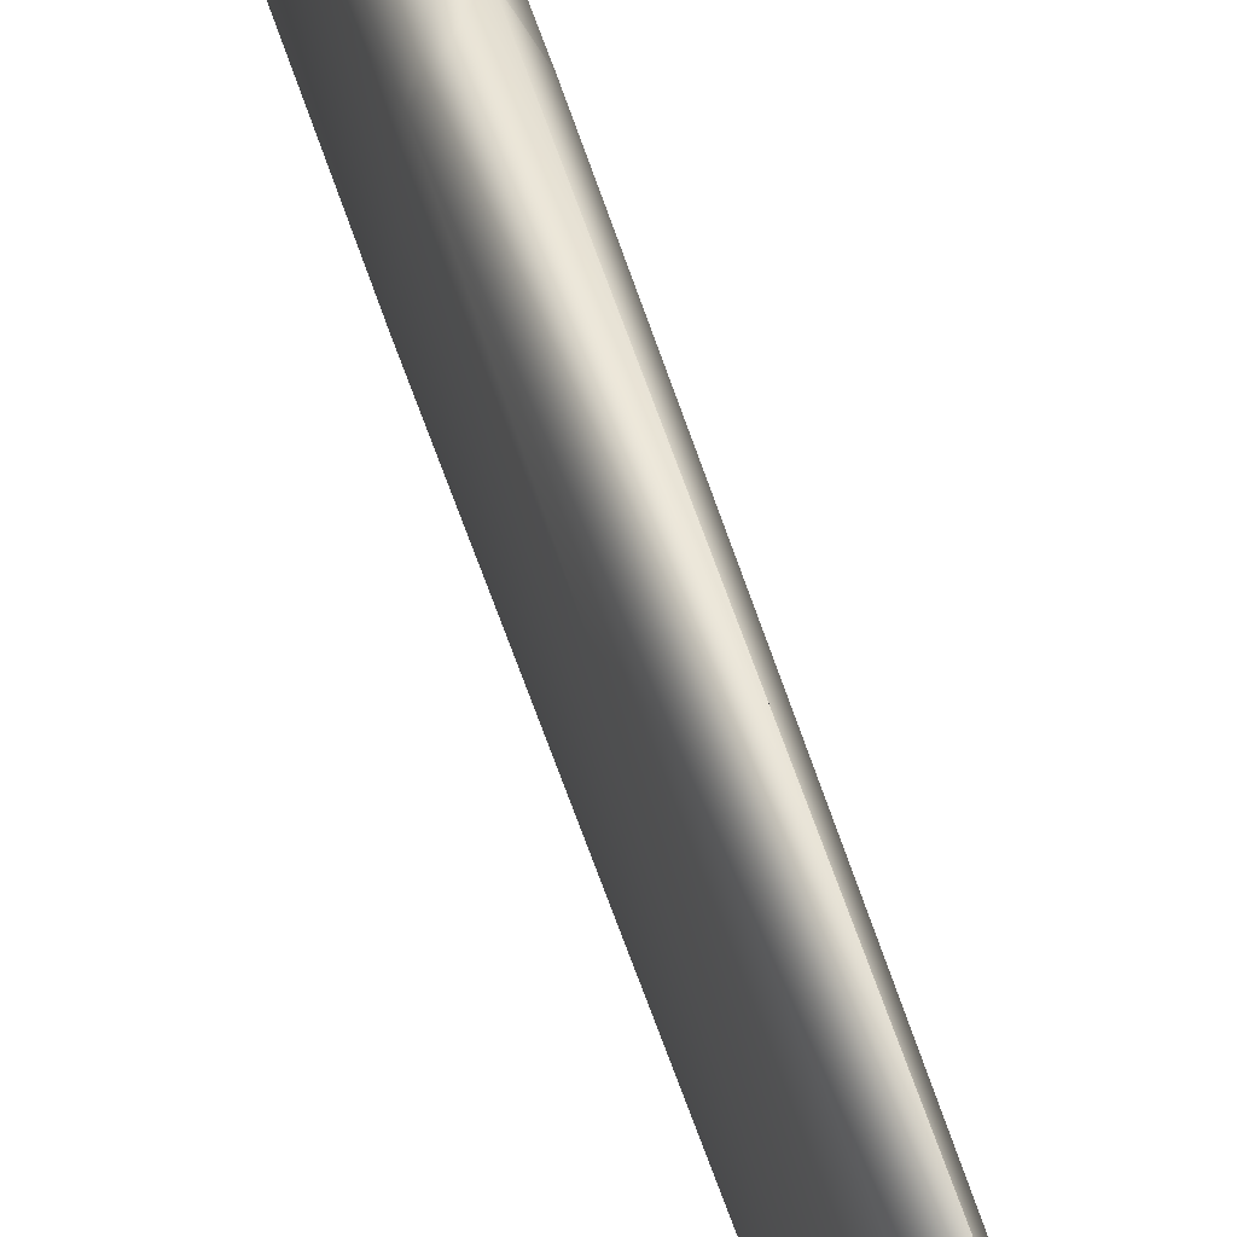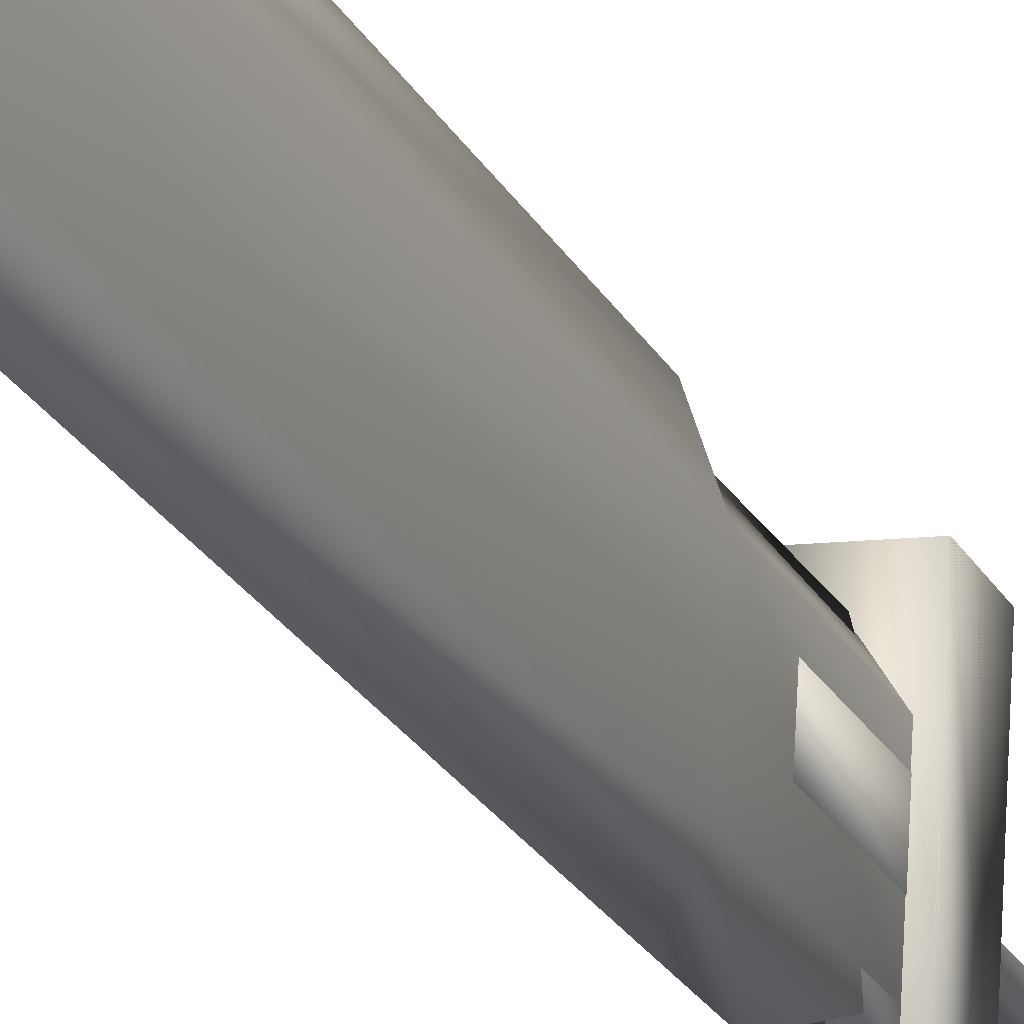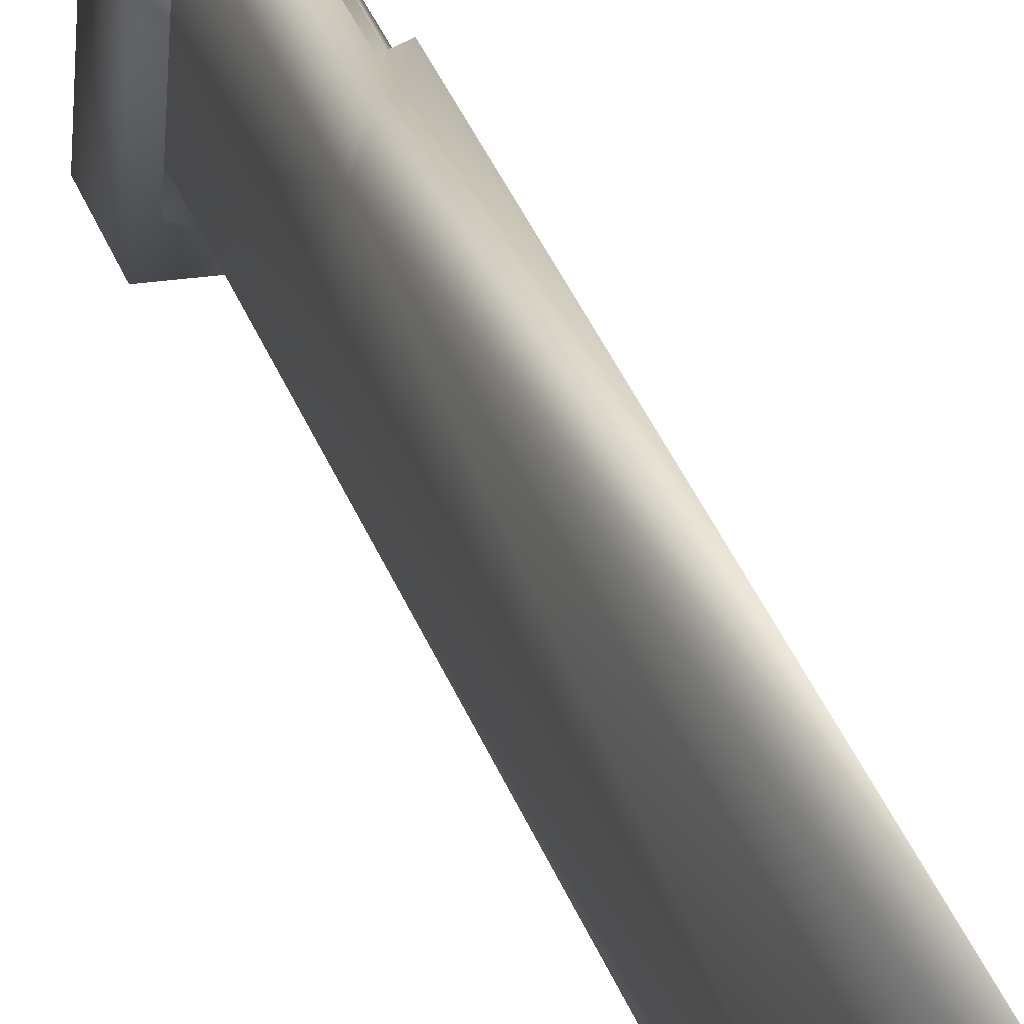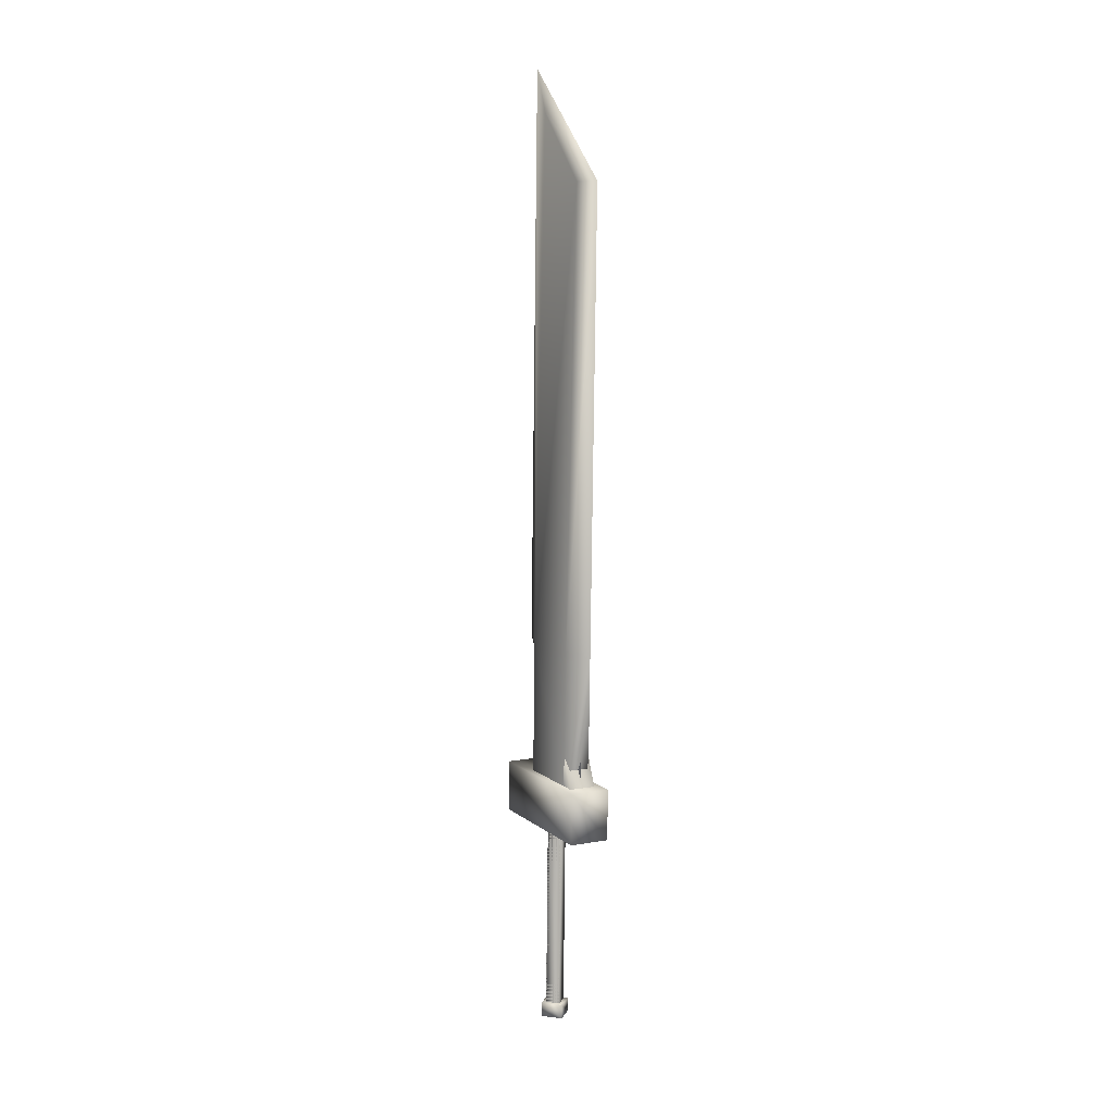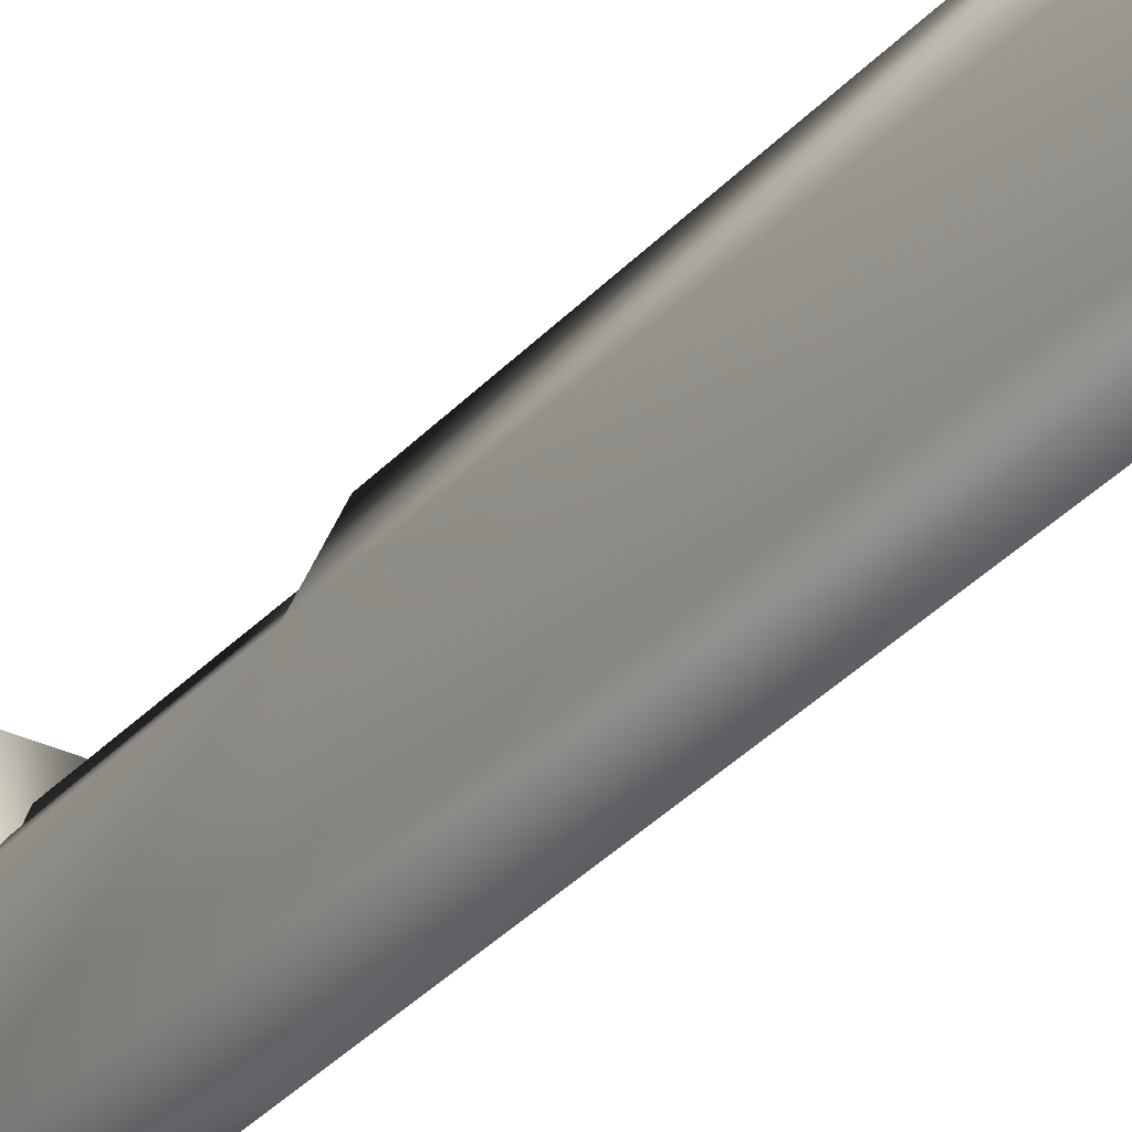
<metadata>
{"format":"obj","ext":"obj","renderer":"f3d","projection":"perspective","resolution":1024,"background":"white","views":[{"elev":58.4,"azim":-17.1,"up":"+Y"},{"elev":-19.9,"azim":19.5,"up":"+Y"},{"elev":31.5,"azim":-16.2,"up":"+Y"},{"elev":9.0,"azim":-30.9,"up":"+Z"},{"elev":-29.0,"azim":-30.5,"up":"+Y"}]}
</metadata>
<code>
o cloudhk2c
v -0.04444 0.01774 -0.09876
v -0.04089 0.01696 0.2232
v -0.0227 0.03316 0.2231
v -0.02625 0.03393 -0.09892
v -0.01005 0.01574 -0.09914
v -0.02625 0.03393 -0.09892
v -0.0227 0.03316 0.2231
v -0.0227 0.03316 0.2231
v -0.006503 0.01497 0.2229
v -0.02824 -0.000453 -0.09898
v -0.02469 -0.001228 0.223
v -0.04089 0.01696 0.2232
v -0.04089 0.01696 0.2232
v -0.04444 0.01774 -0.09876
v -0.02874 -0.009414 -0.099
v -0.001073 0.01523 -0.09924
v -0.02571 0.04289 -0.09891
v -0.05338 0.01825 -0.09866
v -0.02901 -0.009354 -0.1236
v -0.05365 0.01831 -0.1233
v -0.02598 0.04295 -0.1235
v -0.001344 0.01528 -0.1239
v -0.02901 -0.009354 -0.1236
v -0.001344 0.01528 -0.1239
v -0.001073 0.01523 -0.09924
v -0.001073 0.01523 -0.09924
v -0.02874 -0.009414 -0.099
v -0.02901 -0.009354 -0.1236
v -0.02901 -0.009354 -0.1236
v -0.02874 -0.009414 -0.099
v -0.05338 0.01825 -0.09866
v -0.05338 0.01825 -0.09866
v -0.05365 0.01831 -0.1233
v -0.02901 -0.009354 -0.1236
v -0.001344 0.01528 -0.1239
v -0.02598 0.04295 -0.1235
v -0.02571 0.04289 -0.09891
v -0.02571 0.04289 -0.09891
v -0.001073 0.01523 -0.09924
v -0.001344 0.01528 -0.1239
v -0.05365 0.01831 -0.1233
v -0.05338 0.01825 -0.09866
v -0.02571 0.04289 -0.09891
v -0.02571 0.04289 -0.09891
v -0.02598 0.04295 -0.1235
v -0.05365 0.01831 -0.1233
v 0.004239 -0.1047 0.2231
v 0.005214 -0.1049 0.3116
v -0.06437 -0.1008 0.3124
v -0.06535 -0.1006 0.2239
v -0.05162 0.1366 0.2243
v 0.01797 0.1326 0.2235
v 0.004239 -0.1047 0.2231
v 0.004239 -0.1047 0.2231
v -0.06535 -0.1006 0.2239
v -0.06535 -0.1006 0.2239
v -0.06437 -0.1008 0.3124
v -0.05064 0.1364 0.3128
v -0.06535 -0.1006 0.2239
v -0.06437 -0.1008 0.3124
v 0.005214 -0.1049 0.3116
v 0.005214 -0.1049 0.3116
v 0.01894 0.1323 0.3121
v -0.05162 0.1366 0.2243
v -0.05064 0.1364 0.3128
v 0.01894 0.1323 0.3121
v 0.01894 0.1323 0.3121
v 0.01797 0.1326 0.2235
v -0.05162 0.1366 0.2243
v 0.01797 0.1326 0.2235
v 0.01894 0.1323 0.3121
v 0.005214 -0.1049 0.3116
v 0.005214 -0.1049 0.3116
v 0.004239 -0.1047 0.2231
v 0.01797 0.1326 0.2235
v -0.02722 0.0393 0.7463
v -0.005873 0.03807 0.7461
v -0.002521 0.0369 1.29
v -0.01858 0.03784 1.29
v -0.008521 0.0695 1.306
v -0.01431 0.08426 0.7102
v -0.005873 0.03807 0.7461
v -0.002521 0.0369 1.29
v -0.005873 0.03807 0.7461
v -0.03695 0.04063 0.3125
v -0.005706 0.03883 0.3121
v -0.003472 0.03793 0.7461
v -0.02962 0.03944 0.7464
v -0.0138 0.0947 0.7019
v -0.01763 0.1008 0.3271
v -0.005706 0.03883 0.3121
v -0.003472 0.03793 0.7461
v -0.005706 0.03883 0.3121
v -0.02136 -0.01012 1.29
v -0.005295 -0.01103 1.29
v -0.00865 -0.009891 0.746
v -0.00865 -0.009891 0.746
v -0.02999 -0.008655 0.7462
v -0.02136 -0.01012 1.29
v -0.02235 -0.05467 0.7099
v -0.01502 -0.04278 1.306
v -0.02136 -0.01012 1.29
v -0.02136 -0.01012 1.29
v -0.02999 -0.008655 0.7462
v -0.02235 -0.05467 0.7099
v -0.005295 -0.01103 1.29
v -0.01502 -0.04278 1.306
v -0.02235 -0.05467 0.7099
v -0.02235 -0.05467 0.7099
v -0.00865 -0.009891 0.746
v -0.005295 -0.01103 1.29
v -0.0324 -0.008517 0.7463
v -0.006246 -0.01003 0.746
v -0.008482 -0.009131 0.312
v -0.008482 -0.009131 0.312
v -0.03972 -0.007327 0.3124
v -0.0324 -0.008517 0.7463
v -0.02747 -0.06934 0.3268
v -0.02305 -0.06508 0.7016
v -0.0324 -0.008517 0.7463
v -0.0324 -0.008517 0.7463
v -0.03972 -0.007327 0.3124
v -0.02747 -0.06934 0.3268
v -0.006246 -0.01003 0.746
v -0.02305 -0.06508 0.7016
v -0.02747 -0.06934 0.3268
v -0.02747 -0.06934 0.3268
v -0.008482 -0.009131 0.312
v -0.006246 -0.01003 0.746
v -0.02251 -0.008576 0.4567
v -0.01973 0.03938 0.4568
v -0.01655 0.03869 0.7462
v -0.01932 -0.009273 0.7461
v -0.01056 0.03738 1.29
v -0.01334 -0.01058 1.29
v -0.04507 -0.007253 0.457
v 0.00071 -0.009885 0.4565
v 0.003484 0.03804 0.4565
v -0.04232 0.04069 0.4571
v -0.04667 -0.006904 0.3124
v -0.000881 -0.009536 0.3119
v 0.00071 -0.009885 0.4565
v 0.00071 -0.009885 0.4565
v -0.04507 -0.007253 0.457
v -0.04667 -0.006904 0.3124
v -0.04391 0.04104 0.3125
v -0.04667 -0.006904 0.3124
v -0.000881 -0.009536 0.3119
v 0.001893 0.03839 0.312
v 0.003484 0.03804 0.4565
v 0.003484 0.03804 0.4565
v 0.00071 -0.009885 0.4565
v -0.000881 -0.009536 0.3119
v -0.04391 0.04104 0.3125
v 0.003484 0.03804 0.4565
v 0.003484 0.03804 0.4565
v 0.001893 0.03839 0.312
v -0.04391 0.04104 0.3125
v -0.009605 0.03717 1.376
v -0.002521 0.0369 1.29
v -0.009605 0.03717 1.376
v -0.01763 0.1008 0.3271
v -0.005706 0.03883 0.3121
v -0.03695 0.04063 0.3125
v -0.0138 0.0947 0.7019
v -0.01502 -0.04278 1.306
v -0.005295 -0.01103 1.29
v -0.01238 -0.01079 1.376
v -0.02136 -0.01012 1.29
v -0.01502 -0.04278 1.306
v -0.01238 -0.01079 1.376
v -0.005295 -0.01103 1.29
v -0.02136 -0.01012 1.29
v -0.01238 -0.01079 1.376
v -0.02747 -0.06934 0.3268
v -0.03972 -0.007327 0.3124
v -0.008482 -0.009131 0.312
v -0.006246 -0.01003 0.746
v -0.0324 -0.008517 0.7463
v -0.02305 -0.06508 0.7016
v -0.02598 0.04295 -0.1235
v -0.05365 0.01831 -0.1233
v -0.05338 0.01825 -0.09866
v -0.05338 0.01825 -0.09866
v -0.02571 0.04289 -0.09891
v -0.02598 0.04295 -0.1235
v -0.001344 0.01528 -0.1239
v -0.001073 0.01523 -0.09924
v -0.02874 -0.009414 -0.099
v -0.02874 -0.009414 -0.099
v -0.02901 -0.009354 -0.1236
v -0.001344 0.01528 -0.1239
v -0.001344 0.01528 -0.1239
v -0.02598 0.04295 -0.1235
v -0.02571 0.04289 -0.09891
v -0.02571 0.04289 -0.09891
v -0.001073 0.01523 -0.09924
v -0.001344 0.01528 -0.1239
v -0.001344 0.01528 -0.1239
v -0.02901 -0.009354 -0.1236
v -0.05365 0.01831 -0.1233
v -0.05365 0.01831 -0.1233
v -0.02598 0.04295 -0.1235
v -0.001344 0.01528 -0.1239
v -0.01663 -0.09971 1.323
v -0.02787 -0.05421 1.324
v -0.04658 -0.05134 0.5422
v -0.02634 -0.09734 0.5418
v -0.01813 0.09531 0.3123
v -0.04287 0.06415 0.3125
v -0.03994 0.06342 0.5425
v -0.01567 0.0947 0.5059
v -0.001707 0.1166 1.517
v -0.01376 0.1195 0.5423
v -0.01977 0.06009 1.441
v -0.02901 -0.009354 -0.1236
v -0.02874 -0.009414 -0.099
v -0.05338 0.01825 -0.09866
v -0.05338 0.01825 -0.09866
v -0.05365 0.01831 -0.1233
v -0.02901 -0.009354 -0.1236
v -0.06535 -0.1006 0.2239
v -0.06437 -0.1008 0.3124
v -0.05064 0.1364 0.3128
v -0.05064 0.1364 0.3128
v -0.05162 0.1366 0.2243
v -0.06535 -0.1006 0.2239
v 0.01797 0.1326 0.2235
v -0.05162 0.1366 0.2243
v -0.05064 0.1364 0.3128
v -0.05064 0.1364 0.3128
v 0.01894 0.1323 0.3121
v 0.01797 0.1326 0.2235
v -0.05338 0.01825 -0.09866
v -0.02874 -0.009414 -0.099
v -0.001073 0.01523 -0.09924
v -0.001073 0.01523 -0.09924
v -0.02571 0.04289 -0.09891
v -0.05338 0.01825 -0.09866
v 0.004239 -0.1047 0.2231
v 0.005214 -0.1049 0.3116
v 0.004239 -0.1047 0.2231
v 0.004239 -0.1047 0.2231
v 0.01797 0.1326 0.2235
v 0.01894 0.1323 0.3121
v 0.01894 0.1323 0.3121
v 0.005214 -0.1049 0.3116
v 0.004239 -0.1047 0.2231
v 0.004239 -0.1047 0.2231
v -0.06535 -0.1006 0.2239
v -0.05162 0.1366 0.2243
v -0.05162 0.1366 0.2243
v 0.01797 0.1326 0.2235
v 0.004239 -0.1047 0.2231
v 0.005214 -0.1049 0.3116
v 0.01894 0.1323 0.3121
v -0.05064 0.1364 0.3128
v -0.05064 0.1364 0.3128
v -0.06437 -0.1008 0.3124
v 0.005214 -0.1049 0.3116
v -0.000856 -0.05399 0.5416
v -0.000856 -0.05399 0.5416
v -0.000204 -0.05582 1.323
v 0.007943 0.05849 1.44
v 0.005786 0.06077 0.5419
v 0.007943 0.05849 1.44
v 0.005786 0.06077 0.5419
v 0.005786 0.06077 0.5419
v 0.002856 0.06151 0.3119
v -0.003788 -0.05329 0.3116
v 0.002856 0.06151 0.3119
v 0.005786 0.06077 0.5419
v 0.005786 0.06077 0.5419
v -0.000856 -0.05399 0.5416
v -0.0227 0.03316 0.2231
v -0.02625 0.03393 -0.09892
v -0.0227 0.03316 0.2231
v -0.02469 -0.001228 0.223
v -0.02824 -0.000453 -0.09898
v -0.02824 -0.000453 -0.09898
v -0.04089 0.01696 0.2232
v -0.0227 0.03316 0.2231
v -0.02625 0.03393 -0.09892
v -0.02625 0.03393 -0.09892
v -0.04444 0.01774 -0.09876
v -0.04089 0.01696 0.2232
v -0.02469 -0.001228 0.223
v -0.04089 0.01696 0.2232
v -0.04444 0.01774 -0.09876
v -0.04444 0.01774 -0.09876
v -0.02824 -0.000453 -0.09898
v -0.02469 -0.001228 0.223
v -0.04952 -0.05064 0.3122
v -0.04952 -0.05064 0.3122
v -0.04952 -0.05064 0.3122
v -0.02769 -0.09692 0.4317
v -0.04952 -0.05064 0.3122
v -0.000856 -0.05399 0.5416
v -0.000856 -0.05399 0.5416
v -0.000204 -0.05582 1.323
v -0.000856 -0.05399 0.5416
v 0.005786 0.06077 0.5419
v 0.005786 0.06077 0.5419
v 0.007943 0.05849 1.44
v -0.000204 -0.05582 1.323
v -0.005205 -0.07748 0.3116
v -0.003124 -0.05347 0.3641
v -0.04884 -0.05081 0.3648
v -0.0509 -0.07483 0.3122
v 0.007943 0.05849 1.44
v -0.01663 -0.09971 1.323
v -0.000204 -0.05582 1.323
v -0.01977 0.06009 1.441
v -0.02787 -0.05421 1.324
v -0.01663 -0.09971 1.323
v -0.01977 0.06009 1.441
v -0.01663 -0.09971 1.323
v -0.001707 0.1166 1.517
v -0.01663 -0.09971 1.323
v 0.007943 0.05849 1.44
v -0.001707 0.1166 1.517
v -0.04952 -0.05064 0.3122
v -0.003788 -0.05329 0.3116
v -0.02769 -0.09692 0.4317
v 0.005786 0.06077 0.5419
v -0.04884 -0.05081 0.3648
v -0.04952 -0.05064 0.3122
v -0.0509 -0.07483 0.3122
v -0.003124 -0.05347 0.3641
v -0.005205 -0.07748 0.3116
f 1 2 3
f 3 4 1
f 5 6 7
f 8 9 5
f 10 11 12
f 13 14 10
f 10 5 9
f 9 11 10
f 15 16 17
f 17 18 15
f 19 20 21
f 21 22 19
f 23 24 25
f 26 27 28
f 29 30 31
f 32 33 34
f 35 36 37
f 38 39 40
f 41 42 43
f 44 45 46
f 47 48 49
f 49 50 47
f 51 52 53
f 54 55 51
f 56 57 58
f 58 51 59
f 58 60 61
f 62 63 58
f 64 65 66
f 67 68 69
f 70 71 72
f 73 74 75
f 76 77 78
f 78 79 76
f 76 79 80
f 80 81 76
f 82 81 80
f 80 83 84
f 85 86 87
f 87 88 85
f 85 88 89
f 89 90 85
f 91 90 89
f 89 92 93
f 94 95 96
f 97 98 99
f 100 101 102
f 103 104 105
f 106 107 108
f 109 110 111
f 112 113 114
f 115 116 117
f 118 119 120
f 121 122 123
f 124 125 126
f 127 128 129
f 130 131 132
f 132 133 130
f 134 135 133
f 133 132 134
f 133 132 131
f 131 130 133
f 132 133 135
f 135 134 132
f 136 137 138
f 138 139 136
f 140 141 142
f 143 144 140
f 145 136 139
f 139 146 147
f 148 149 150
f 151 152 153
f 154 139 155
f 156 157 158
f 80 159 160
f 79 159 80
f 78 161 79
f 162 163 164
f 87 165 88
f 166 167 168
f 169 170 171
f 172 173 174
f 175 176 177
f 178 179 180
f 181 182 183
f 184 185 186
f 187 188 189
f 190 191 192
f 193 194 195
f 196 197 198
f 199 200 201
f 202 203 204
f 205 206 207
f 207 208 205
f 209 210 211
f 211 212 209
f 213 214 211
f 211 215 213
f 216 217 218
f 219 220 221
f 222 223 224
f 225 226 227
f 228 229 230
f 231 232 233
f 234 235 236
f 237 238 239
f 240 241 49
f 49 50 242
f 243 244 245
f 246 247 248
f 249 250 251
f 252 253 254
f 255 256 257
f 258 259 260
f 205 208 261
f 262 263 205
f 264 265 214
f 214 213 266
f 209 212 267
f 268 269 209
f 270 271 272
f 273 274 270
f 275 9 5
f 5 276 277
f 9 278 279
f 280 5 9
f 281 282 283
f 284 285 286
f 287 288 289
f 290 291 292
f 293 207 211
f 211 210 294
f 295 296 208
f 208 207 297
f 296 270 298
f 299 208 296
f 206 215 211
f 211 207 206
f 300 301 302
f 303 304 305
f 306 307 308
f 308 309 306
f 310 311 312
f 313 314 315
f 316 317 318
f 319 320 321
f 322 323 324
f 211 214 212
f 214 325 212
f 326 327 328
f 270 329 330

</code>
